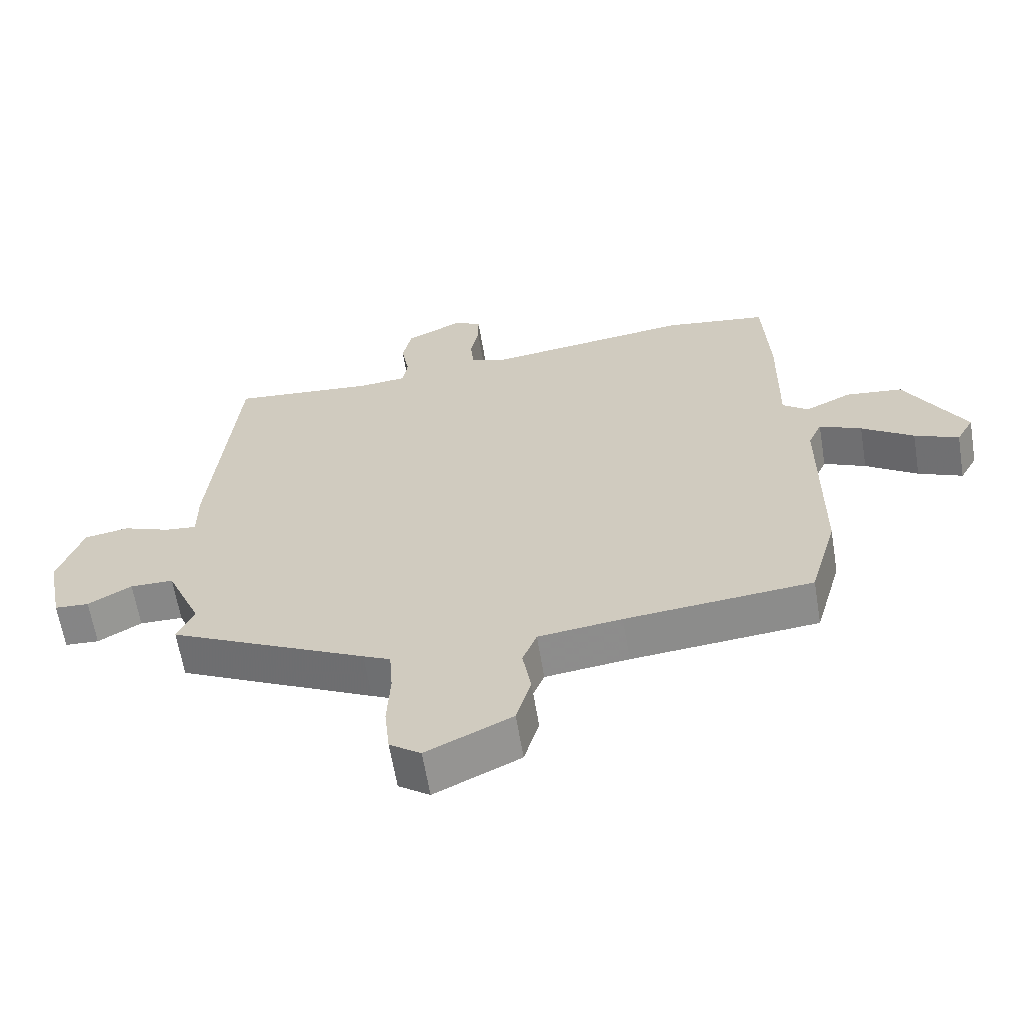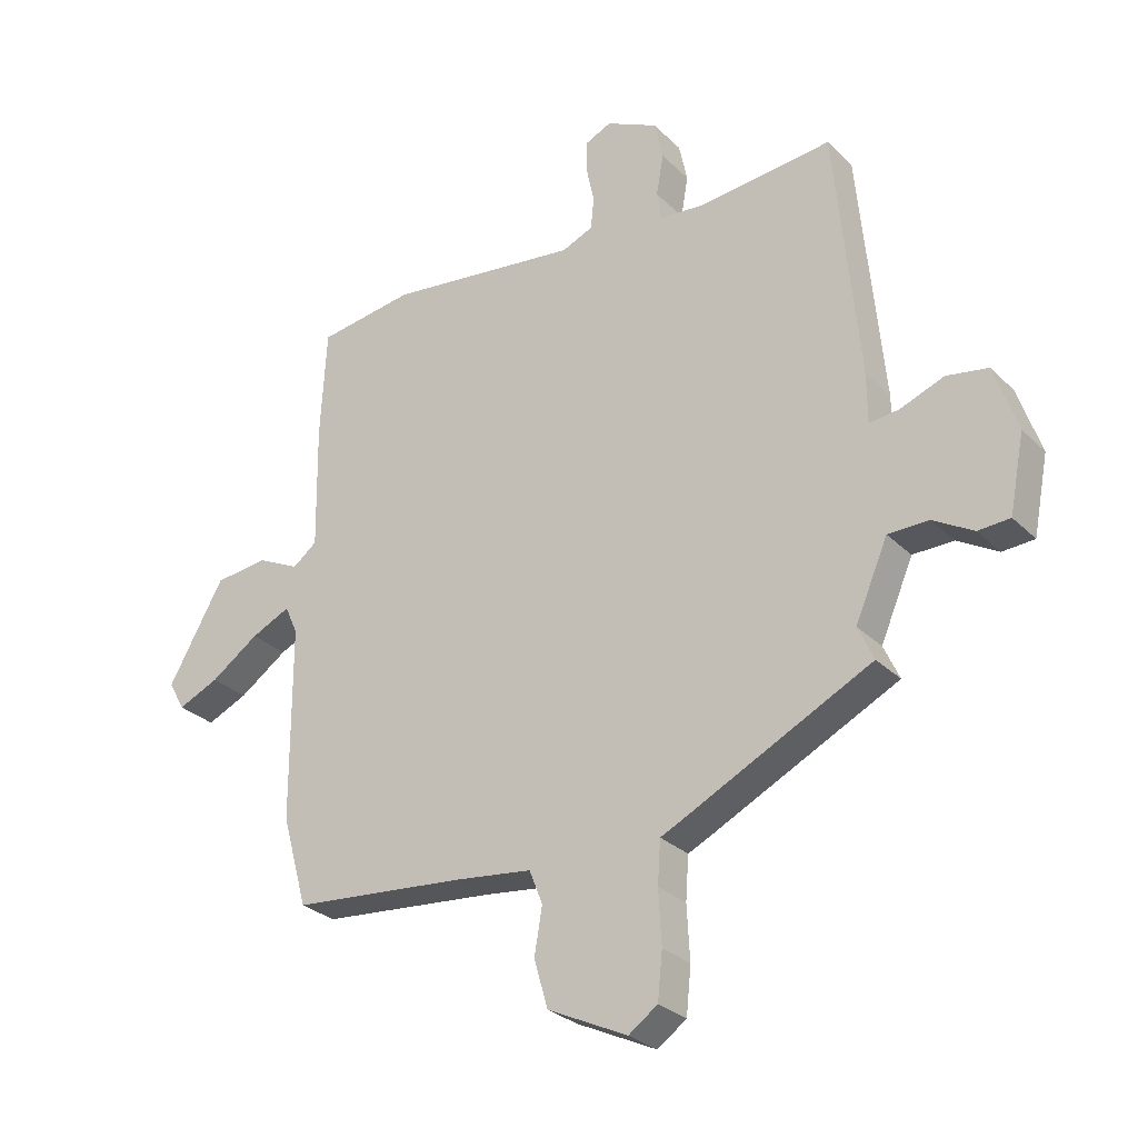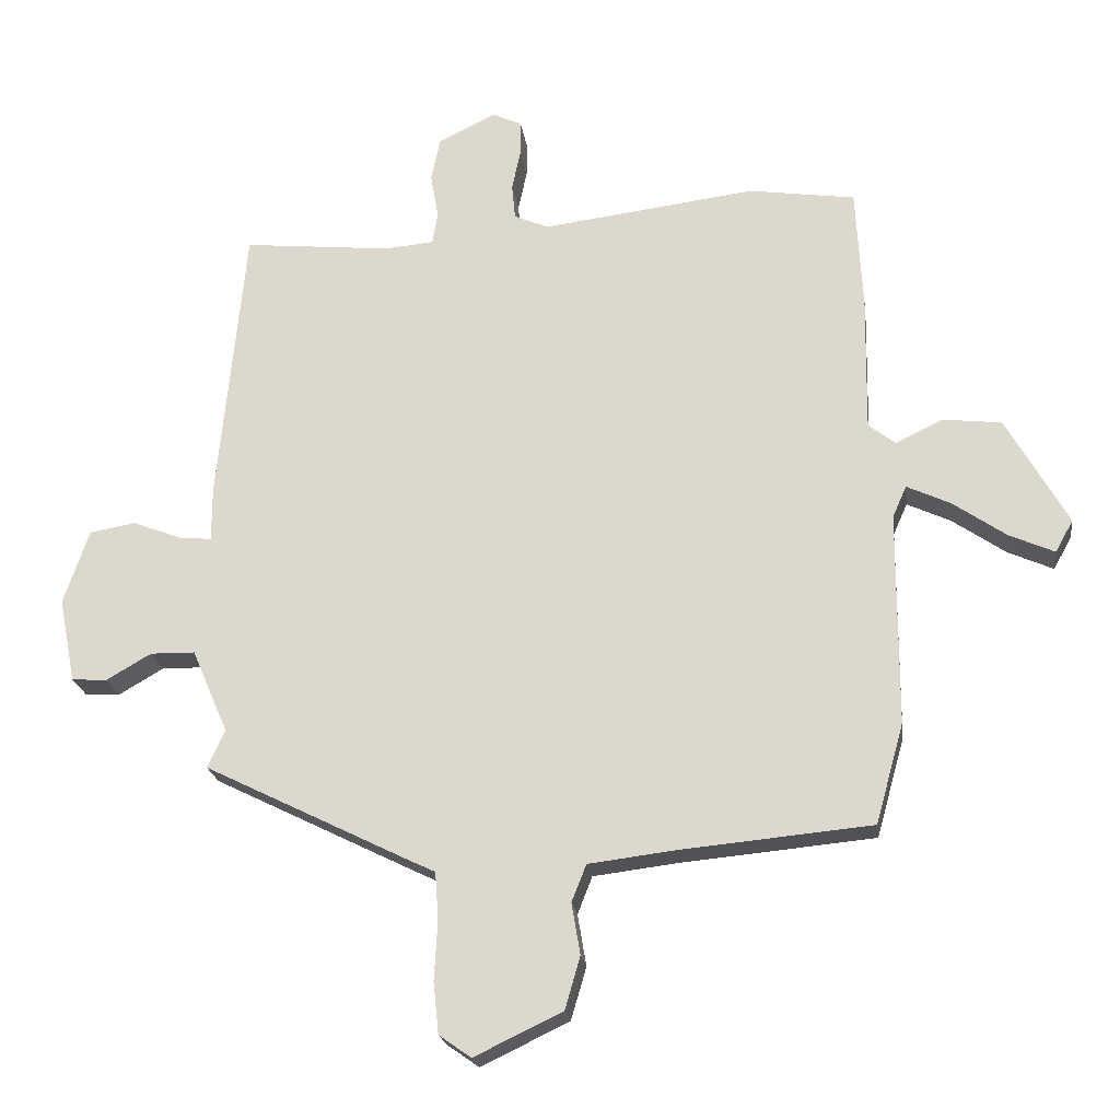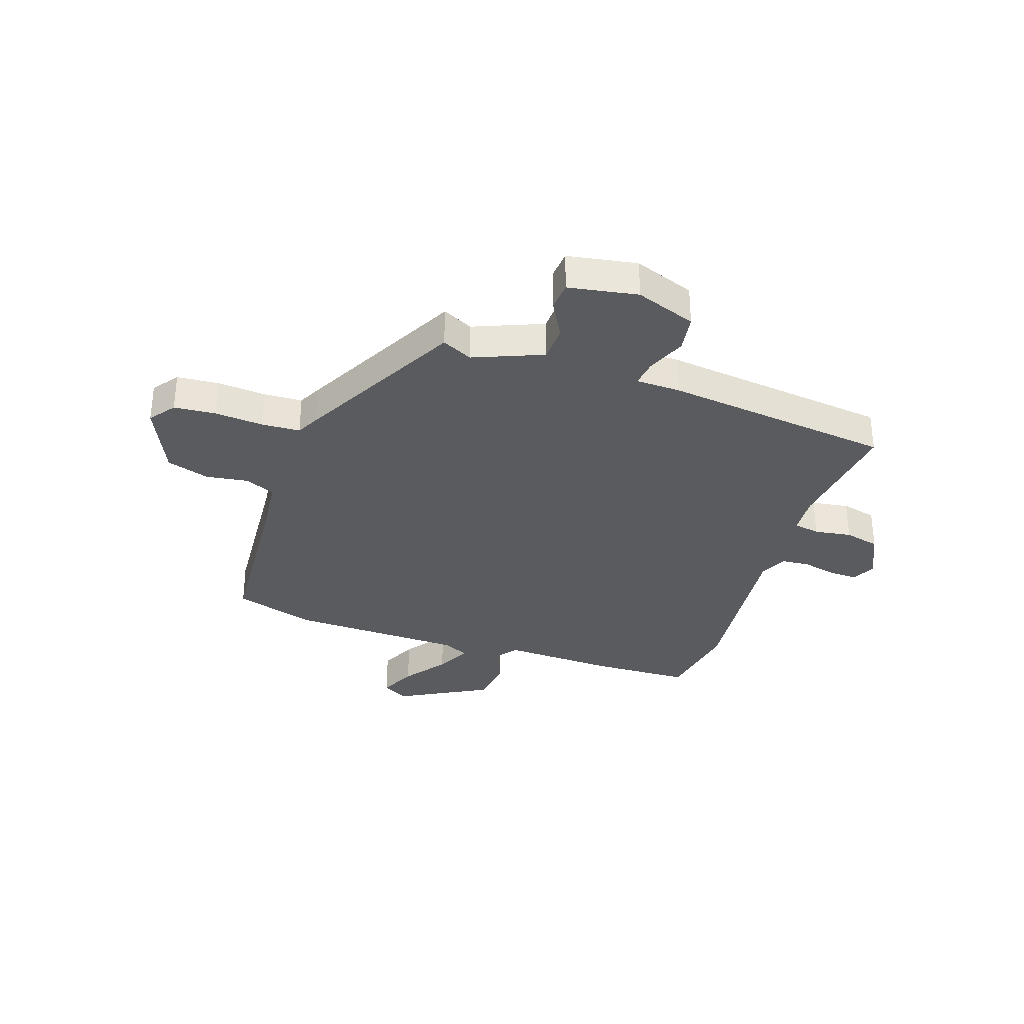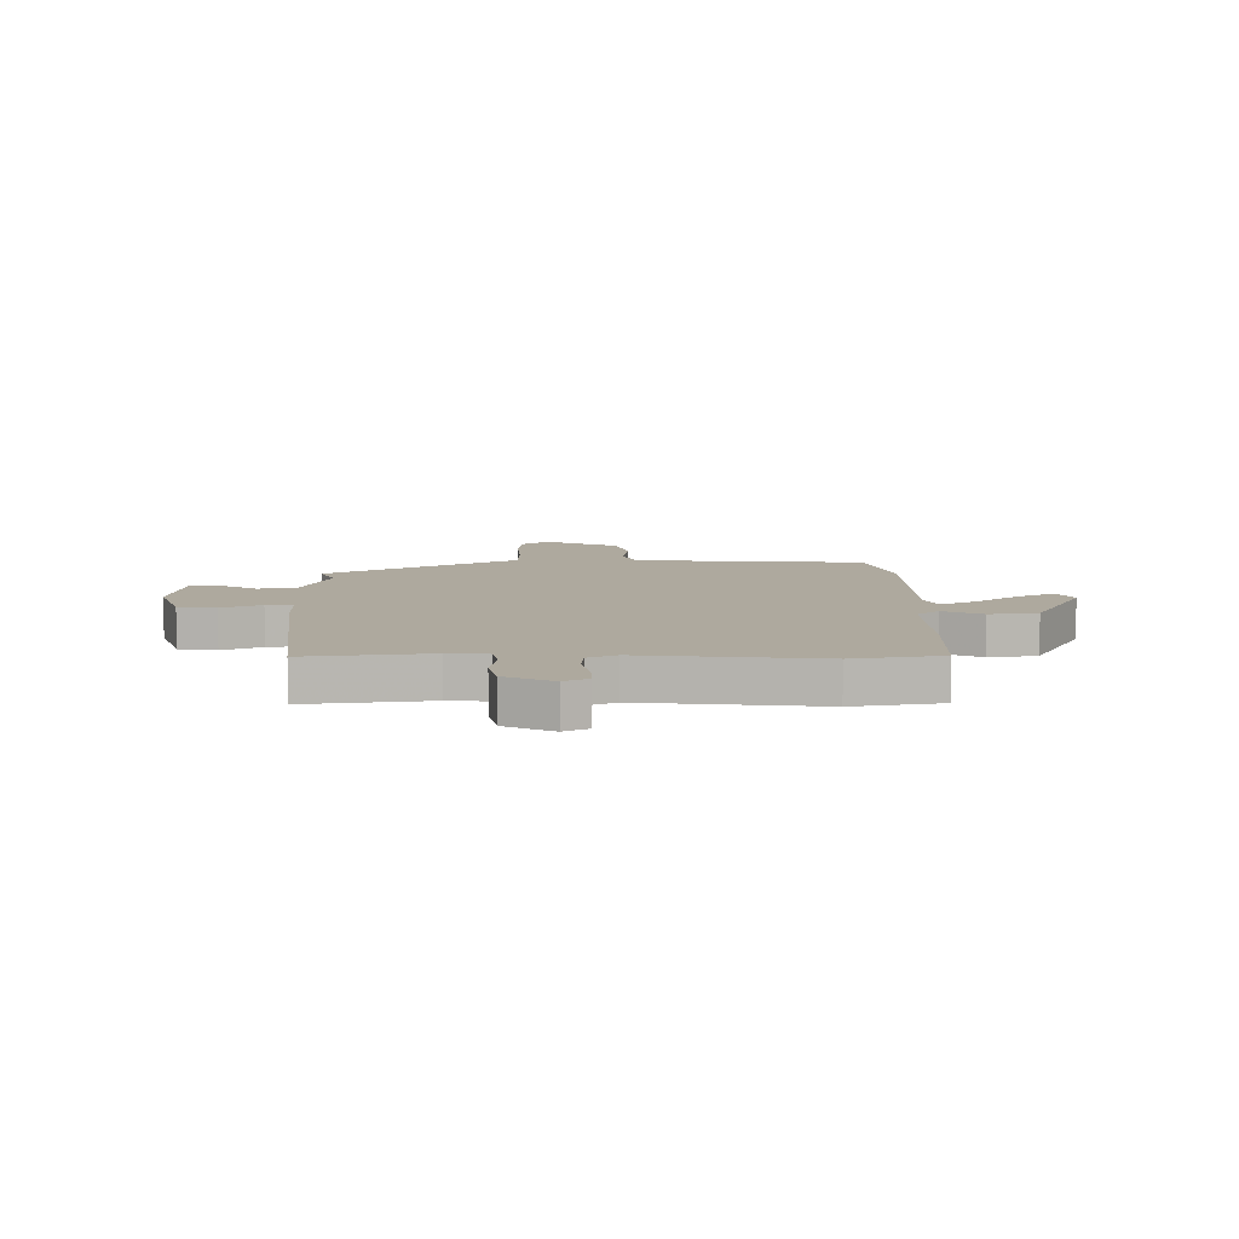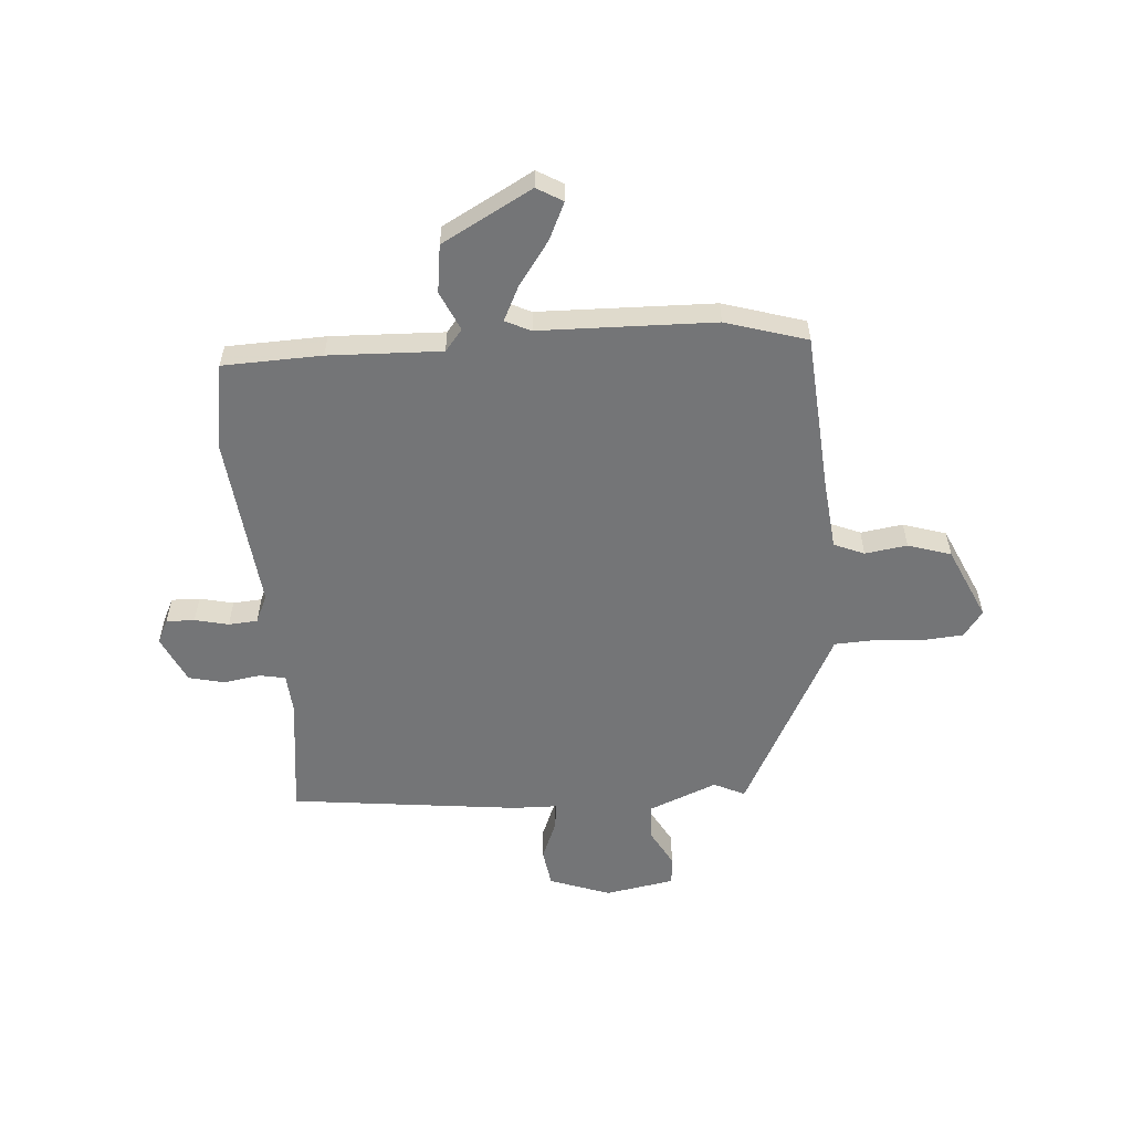
<metadata>
{"format":"obj","ext":"obj","renderer":"f3d","projection":"perspective","resolution":1024,"background":"white","views":[{"elev":-62.8,"azim":9.4,"up":"+Z"},{"elev":-28.5,"azim":-144.8,"up":"+Z"},{"elev":-21.2,"azim":7.5,"up":"+Z"},{"elev":-33.2,"azim":-109.9,"up":"+Y"},{"elev":9.0,"azim":-1.6,"up":"+Y"},{"elev":-56.5,"azim":93.1,"up":"+Y"}]}
</metadata>
<code>
v 0.539 0.07 -0.359
v 0.497 0.07 -0.509
v 0.209 0.07 -0.536
v 0.08 0.07 -0.552
v 0.058 0.07 -0.608
v 0.071 0.07 -0.685
v 0.048 0.07 -0.764
v -0.084 0.07 -0.827
v -0.132 0.07 -0.793
v -0.14 0.07 -0.716
v -0.135 0.07 -0.627
v -0.14 0.07 -0.556
v -0.182 0.07 -0.536
v -0.487 0.07 -0.385
v -0.461 0.07 -0.328
v -0.515 0.07 -0.203
v -0.582 0.07 -0.202
v -0.649 0.07 -0.241
v -0.702 0.07 -0.238
v -0.727 0.07 -0.111
v -0.689 0.07 0.001
v -0.62 0.07 0.013
v -0.547 0.07 -0.015
v -0.498 0.07 -0.02
v -0.498 0.07 0.061
v -0.458 0.07 0.483
v -0.235 0.07 0.461
v -0.162 0.07 0.468
v -0.154 0.07 0.516
v -0.166 0.07 0.584
v -0.152 0.07 0.649
v -0.066 0.07 0.691
v -0.022 0.07 0.671
v -0.022 0.07 0.619
v -0.035 0.07 0.557
v -0.03 0.07 0.504
v 0.022 0.07 0.482
v 0.342 0.07 0.523
v 0.502 0.07 0.5
v 0.512 0.07 0.319
v 0.509 0.07 0.112
v 0.549 0.07 0.081
v 0.62 0.07 0.115
v 0.708 0.07 0.105
v 0.801 0.07 -0.058
v 0.774 0.07 -0.106
v 0.706 0.07 -0.076
v 0.626 0.07 -0.021
v 0.561 0.07 0.009
v 0.54 0.07 -0.038
v 0.539 0 -0.359
v 0.497 0 -0.509
v 0.209 0 -0.536
v 0.08 0 -0.552
v 0.058 0 -0.608
v 0.071 0 -0.685
v 0.048 0 -0.764
v -0.084 0 -0.827
v -0.132 0 -0.793
v -0.14 0 -0.716
v -0.135 0 -0.627
v -0.14 0 -0.556
v -0.182 0 -0.536
v -0.487 0 -0.385
v -0.461 0 -0.328
v -0.515 0 -0.203
v -0.582 0 -0.202
v -0.649 0 -0.241
v -0.702 0 -0.238
v -0.727 0 -0.111
v -0.689 0 0.001
v -0.62 0 0.013
v -0.547 0 -0.015
v -0.498 0 -0.02
v -0.498 0 0.061
v -0.458 0 0.483
v -0.235 0 0.461
v -0.162 0 0.468
v -0.154 0 0.516
v -0.166 0 0.584
v -0.152 0 0.649
v -0.066 0 0.691
v -0.022 0 0.671
v -0.022 0 0.619
v -0.035 0 0.557
v -0.03 0 0.504
v 0.022 0 0.482
v 0.342 0 0.523
v 0.502 0 0.5
v 0.512 0 0.319
v 0.509 0 0.112
v 0.549 0 0.081
v 0.62 0 0.115
v 0.708 0 0.105
v 0.801 0 -0.058
v 0.774 0 -0.106
v 0.706 0 -0.076
v 0.626 0 -0.021
v 0.561 0 0.009
v 0.54 0 -0.038
f 46 47 48
f 45 46 48
f 44 45 48
f 43 44 48
f 42 43 48
f 41 42 48 49
f 39 40 41
f 38 39 41
f 37 38 41
f 41 49 50
f 37 41 50
f 36 37 50
f 33 34 35
f 32 33 35
f 31 32 35
f 30 31 35
f 29 30 35
f 28 29 35 36
f 24 25 26 27
f 24 27 28
f 21 22 23
f 20 21 23
f 19 20 23
f 18 19 23
f 17 18 23
f 16 17 23 24
f 1 2 3
f 50 1 3
f 36 50 3
f 28 36 3
f 24 28 3
f 16 24 3
f 15 16 3
f 9 10 11
f 8 9 11
f 7 8 11
f 6 7 11
f 5 6 11
f 4 5 11 12
f 13 14 15
f 12 13 15
f 4 12 15
f 3 4 15
f 98 97 96
f 98 96 95
f 98 95 94
f 98 94 93
f 98 93 92
f 99 98 92 91
f 91 90 89
f 91 89 88
f 91 88 87
f 100 99 91
f 100 91 87
f 100 87 86
f 85 84 83
f 85 83 82
f 85 82 81
f 85 81 80
f 85 80 79
f 86 85 79 78
f 77 76 75 74
f 78 77 74
f 73 72 71
f 73 71 70
f 73 70 69
f 73 69 68
f 73 68 67
f 74 73 67 66
f 53 52 51
f 53 51 100
f 53 100 86
f 53 86 78
f 53 78 74
f 53 74 66
f 53 66 65
f 61 60 59
f 61 59 58
f 61 58 57
f 61 57 56
f 61 56 55
f 62 61 55 54
f 65 64 63
f 65 63 62
f 65 62 54
f 65 54 53
f 1 51 52 2
f 2 52 53 3
f 3 53 54 4
f 4 54 55 5
f 5 55 56 6
f 6 56 57 7
f 7 57 58 8
f 8 58 59 9
f 9 59 60 10
f 10 60 61 11
f 11 61 62 12
f 12 62 63 13
f 13 63 64 14
f 14 64 65 15
f 15 65 66 16
f 16 66 67 17
f 17 67 68 18
f 18 68 69 19
f 19 69 70 20
f 20 70 71 21
f 21 71 72 22
f 22 72 73 23
f 23 73 74 24
f 24 74 75 25
f 25 75 76 26
f 26 76 77 27
f 27 77 78 28
f 28 78 79 29
f 29 79 80 30
f 30 80 81 31
f 31 81 82 32
f 32 82 83 33
f 33 83 84 34
f 34 84 85 35
f 35 85 86 36
f 36 86 87 37
f 37 87 88 38
f 38 88 89 39
f 39 89 90 40
f 40 90 91 41
f 41 91 92 42
f 42 92 93 43
f 43 93 94 44
f 44 94 95 45
f 45 95 96 46
f 46 96 97 47
f 47 97 98 48
f 48 98 99 49
f 49 99 100 50
f 50 100 51 1

</code>
